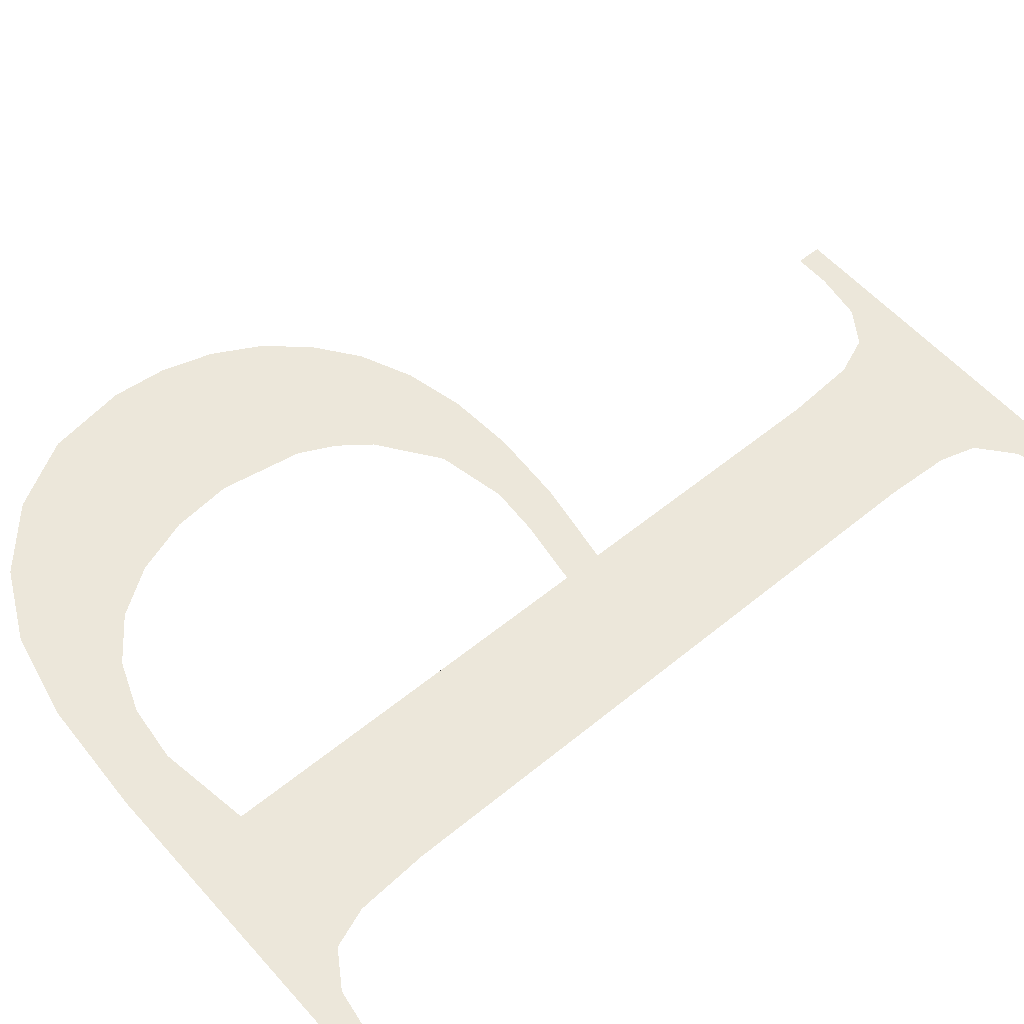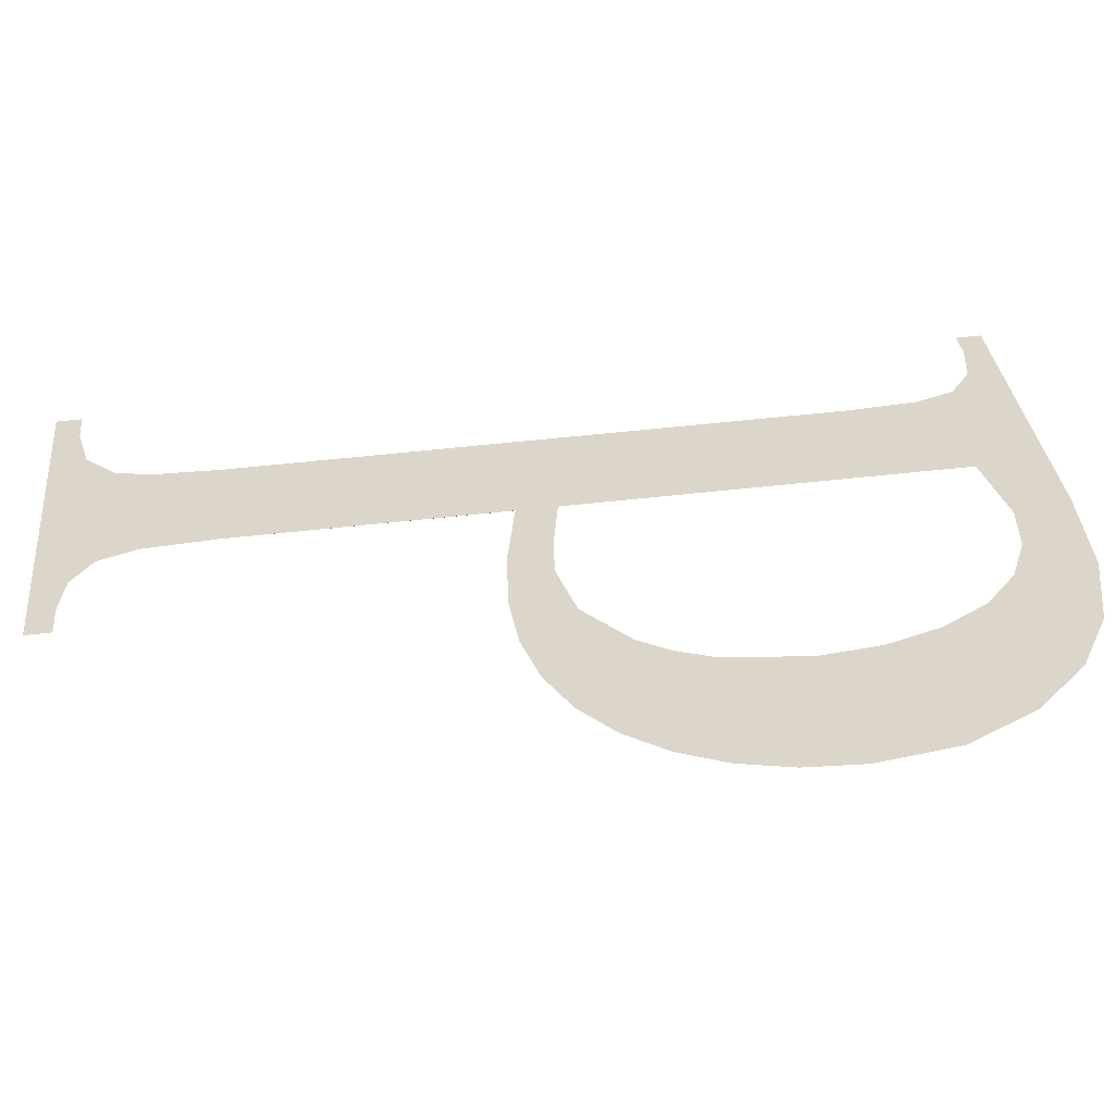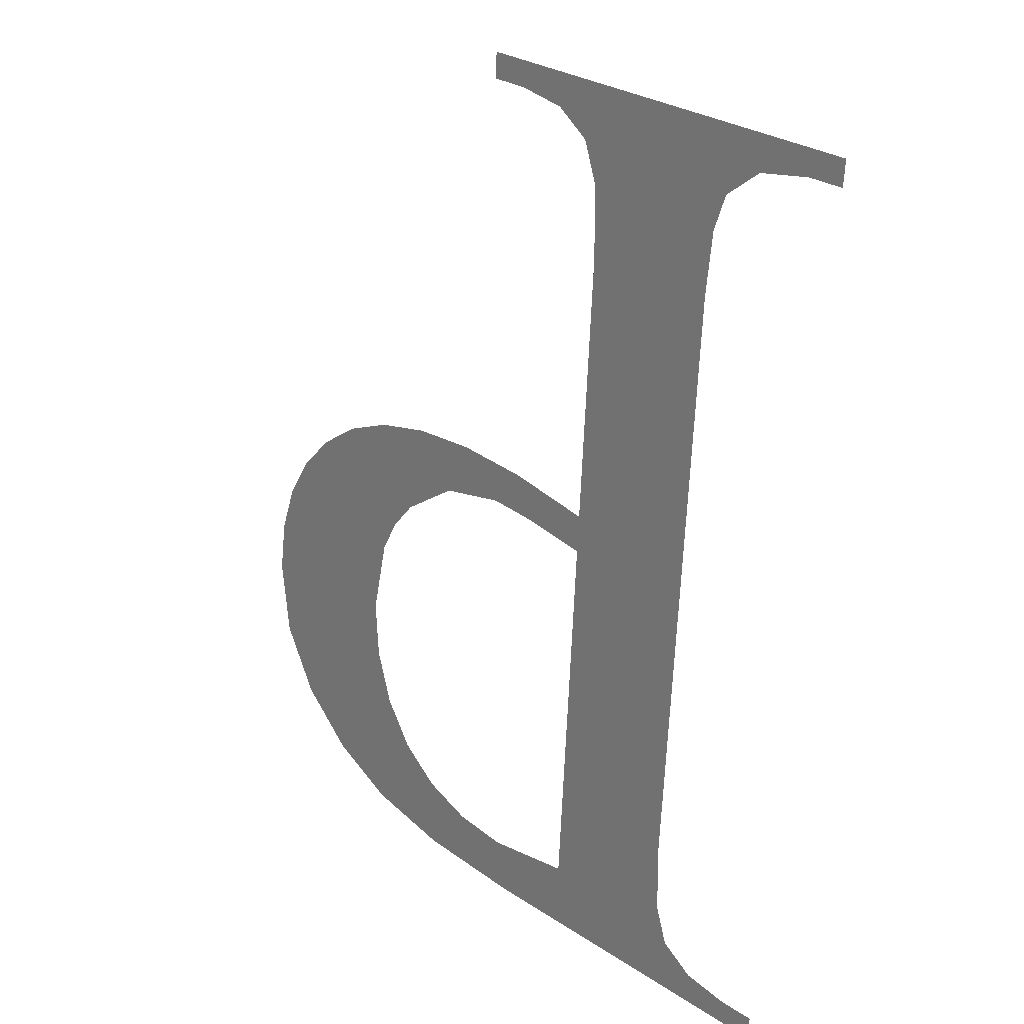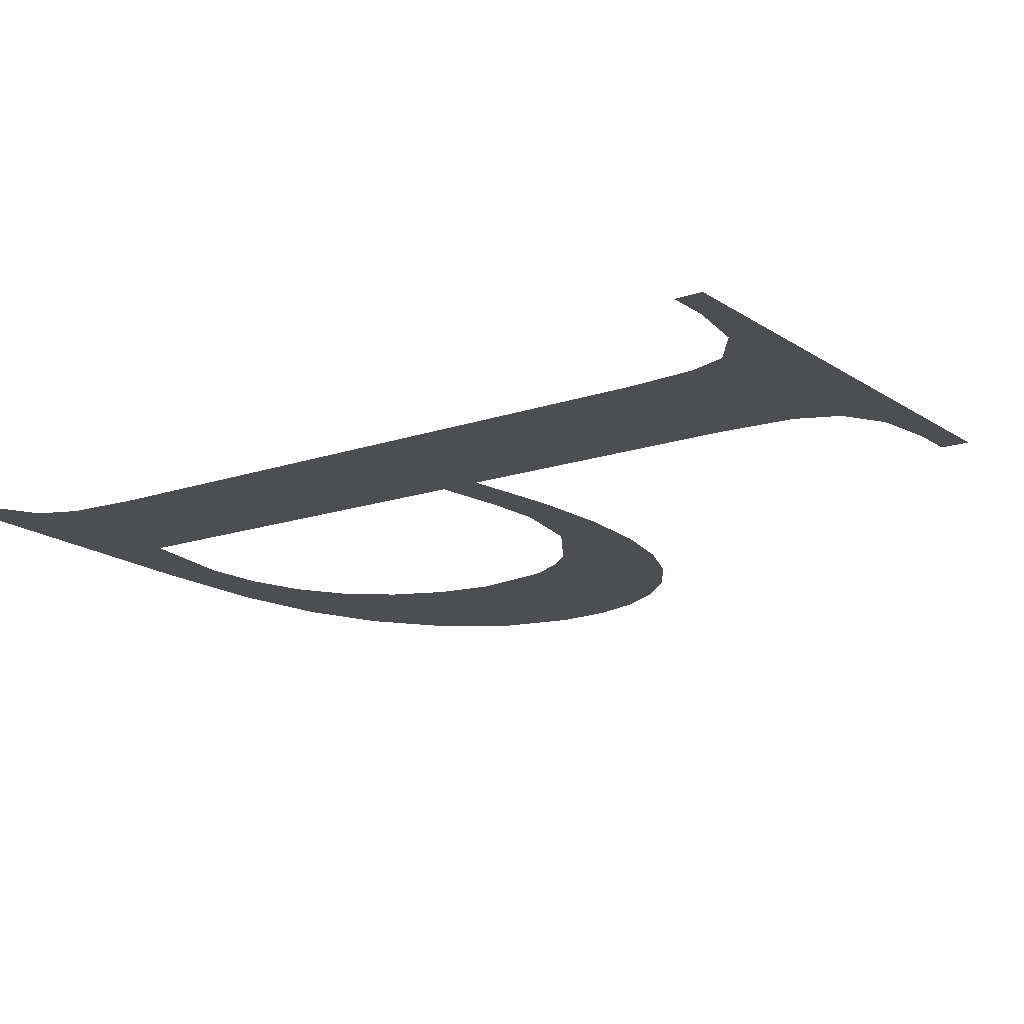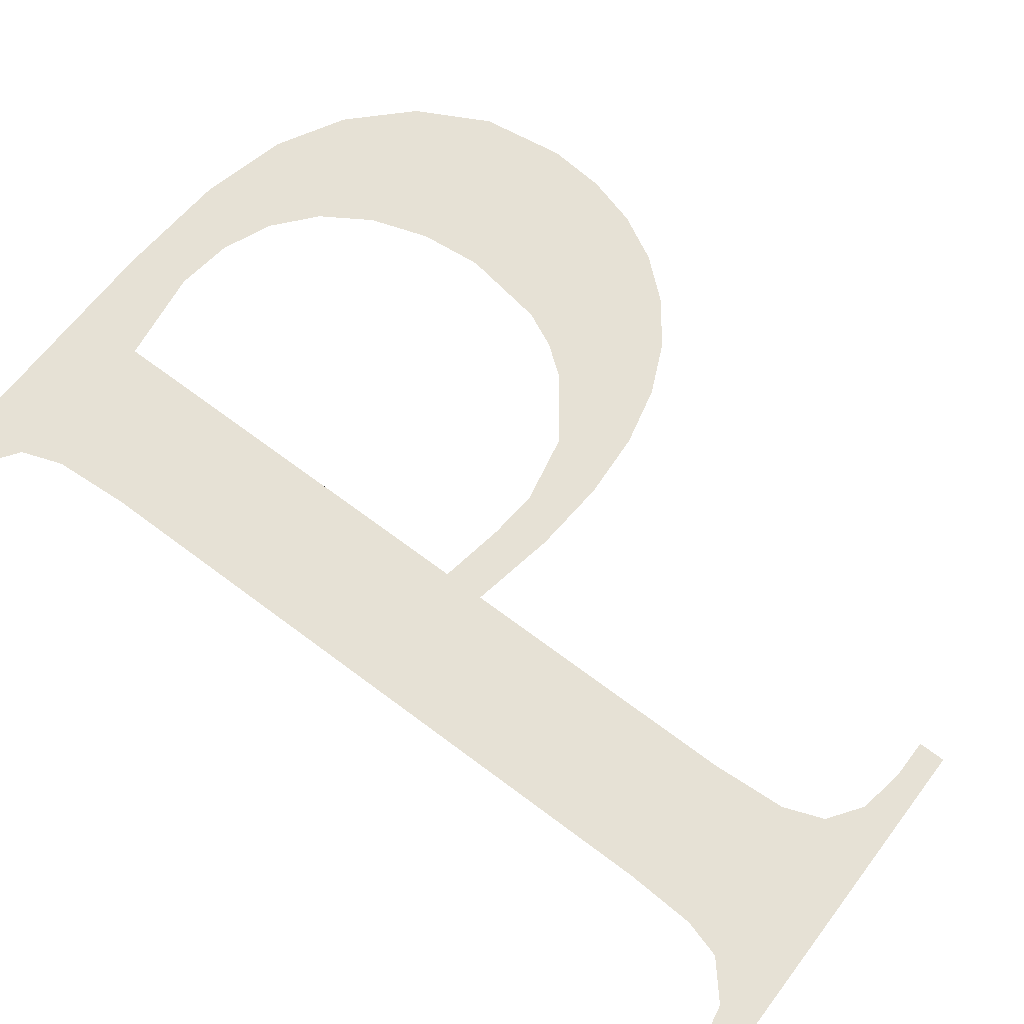
<metadata>
{"format":"obj","ext":"obj","renderer":"f3d","projection":"perspective","resolution":1024,"background":"white","views":[{"elev":58.0,"azim":-131.4,"up":"+Y"},{"elev":30.5,"azim":84.5,"up":"+Y"},{"elev":29.9,"azim":-136.4,"up":"+Z"},{"elev":-19.0,"azim":-51.1,"up":"+Y"},{"elev":63.6,"azim":-53.2,"up":"+Y"}]}
</metadata>
<code>
o mesh128/mesh128-geometry#mesh128-geometry
v 0.726 0.05973 0.000293
v 0.7232 0.05972 0.000501
v 0.7232 0.05973 0.000293
v 0.7235 0.05972 0.000501
v 0.7239 0.05971 0.000563
v 0.7242 0.05971 0.000748
v 0.7243 0.05969 0.001059
v 0.7243 0.05965 0.001642
v 0.7254 0.0597 0.000855
v 0.7261 0.05971 0.000748
v 0.7243 0.05938 0.006566
v 0.7269 0.05973 0.000346
v 0.7254 0.05938 0.006566
v 0.7266 0.0597 0.000801
v 0.7254 0.05935 0.00715
v 0.7254 0.05952 0.004026
v 0.727 0.05969 0.000959
v 0.7256 0.05933 0.00746
v 0.7254 0.05951 0.004346
v 0.7276 0.05972 0.000504
v 0.7243 0.05935 0.007099
v 0.7259 0.05952 0.00411
v 0.7273 0.05968 0.001224
v 0.7258 0.05932 0.007646
v 0.7261 0.0595 0.004464
v 0.7276 0.05966 0.001594
v 0.7265 0.05931 0.007915
v 0.7263 0.05952 0.004138
v 0.7277 0.05963 0.002036
v 0.7242 0.05933 0.007393
v 0.7262 0.05932 0.007707
v 0.7267 0.0595 0.004503
v 0.7282 0.0597 0.000787
v 0.7239 0.05932 0.007629
v 0.7265 0.05932 0.007707
v 0.7269 0.05952 0.004025
v 0.7278 0.05961 0.002514
v 0.7235 0.05932 0.007707
v 0.7272 0.0595 0.004467
v 0.7281 0.05951 0.004175
v 0.7232 0.05931 0.007915
v 0.7273 0.05954 0.003686
v 0.7284 0.05953 0.003919
v 0.7277 0.0595 0.004357
v 0.7232 0.05932 0.007707
v 0.7286 0.05968 0.001215
v 0.7277 0.05957 0.003166
v 0.7275 0.05955 0.003443
v 0.7287 0.05955 0.003605
v 0.7289 0.05965 0.001762
v 0.7289 0.05957 0.003247
v 0.729 0.05959 0.002846
v 0.729 0.05961 0.002401
f 1 2 3
f 2 1 4
f 3 2 1
f 4 1 2
f 4 1 5
f 5 1 4
f 5 1 6
f 6 1 5
f 6 1 7
f 7 1 6
f 7 1 8
f 8 1 7
f 8 1 9
f 9 1 8
f 9 1 10
f 10 1 9
f 8 9 11
f 11 9 8
f 10 1 12
f 12 1 10
f 13 11 9
f 9 11 13
f 10 12 14
f 14 12 10
f 15 11 13
f 13 11 15
f 13 9 16
f 16 9 13
f 14 12 17
f 17 12 14
f 18 11 15
f 15 11 18
f 13 16 19
f 19 16 13
f 17 12 20
f 20 12 17
f 18 21 11
f 11 21 18
f 22 19 16
f 16 19 22
f 17 20 23
f 23 20 17
f 24 21 18
f 18 21 24
f 19 22 25
f 25 22 19
f 23 20 26
f 26 20 23
f 27 21 24
f 24 21 27
f 25 22 28
f 28 22 25
f 26 20 29
f 29 20 26
f 27 30 21
f 21 30 27
f 27 24 31
f 31 24 27
f 25 28 32
f 32 28 25
f 29 20 33
f 33 20 29
f 27 34 30
f 30 34 27
f 27 31 35
f 35 31 27
f 32 28 36
f 36 28 32
f 29 33 37
f 37 33 29
f 27 38 34
f 34 38 27
f 32 36 39
f 39 36 32
f 37 33 40
f 40 33 37
f 41 38 27
f 27 38 41
f 39 36 42
f 42 36 39
f 40 33 43
f 43 33 40
f 44 37 40
f 40 37 44
f 38 41 45
f 45 41 38
f 39 42 44
f 44 42 39
f 43 33 46
f 46 33 43
f 44 47 37
f 37 47 44
f 44 42 48
f 48 42 44
f 43 46 49
f 49 46 43
f 44 48 47
f 47 48 44
f 49 46 50
f 50 46 49
f 49 50 51
f 51 50 49
f 51 50 52
f 52 50 51
f 52 50 53
f 53 50 52

</code>
